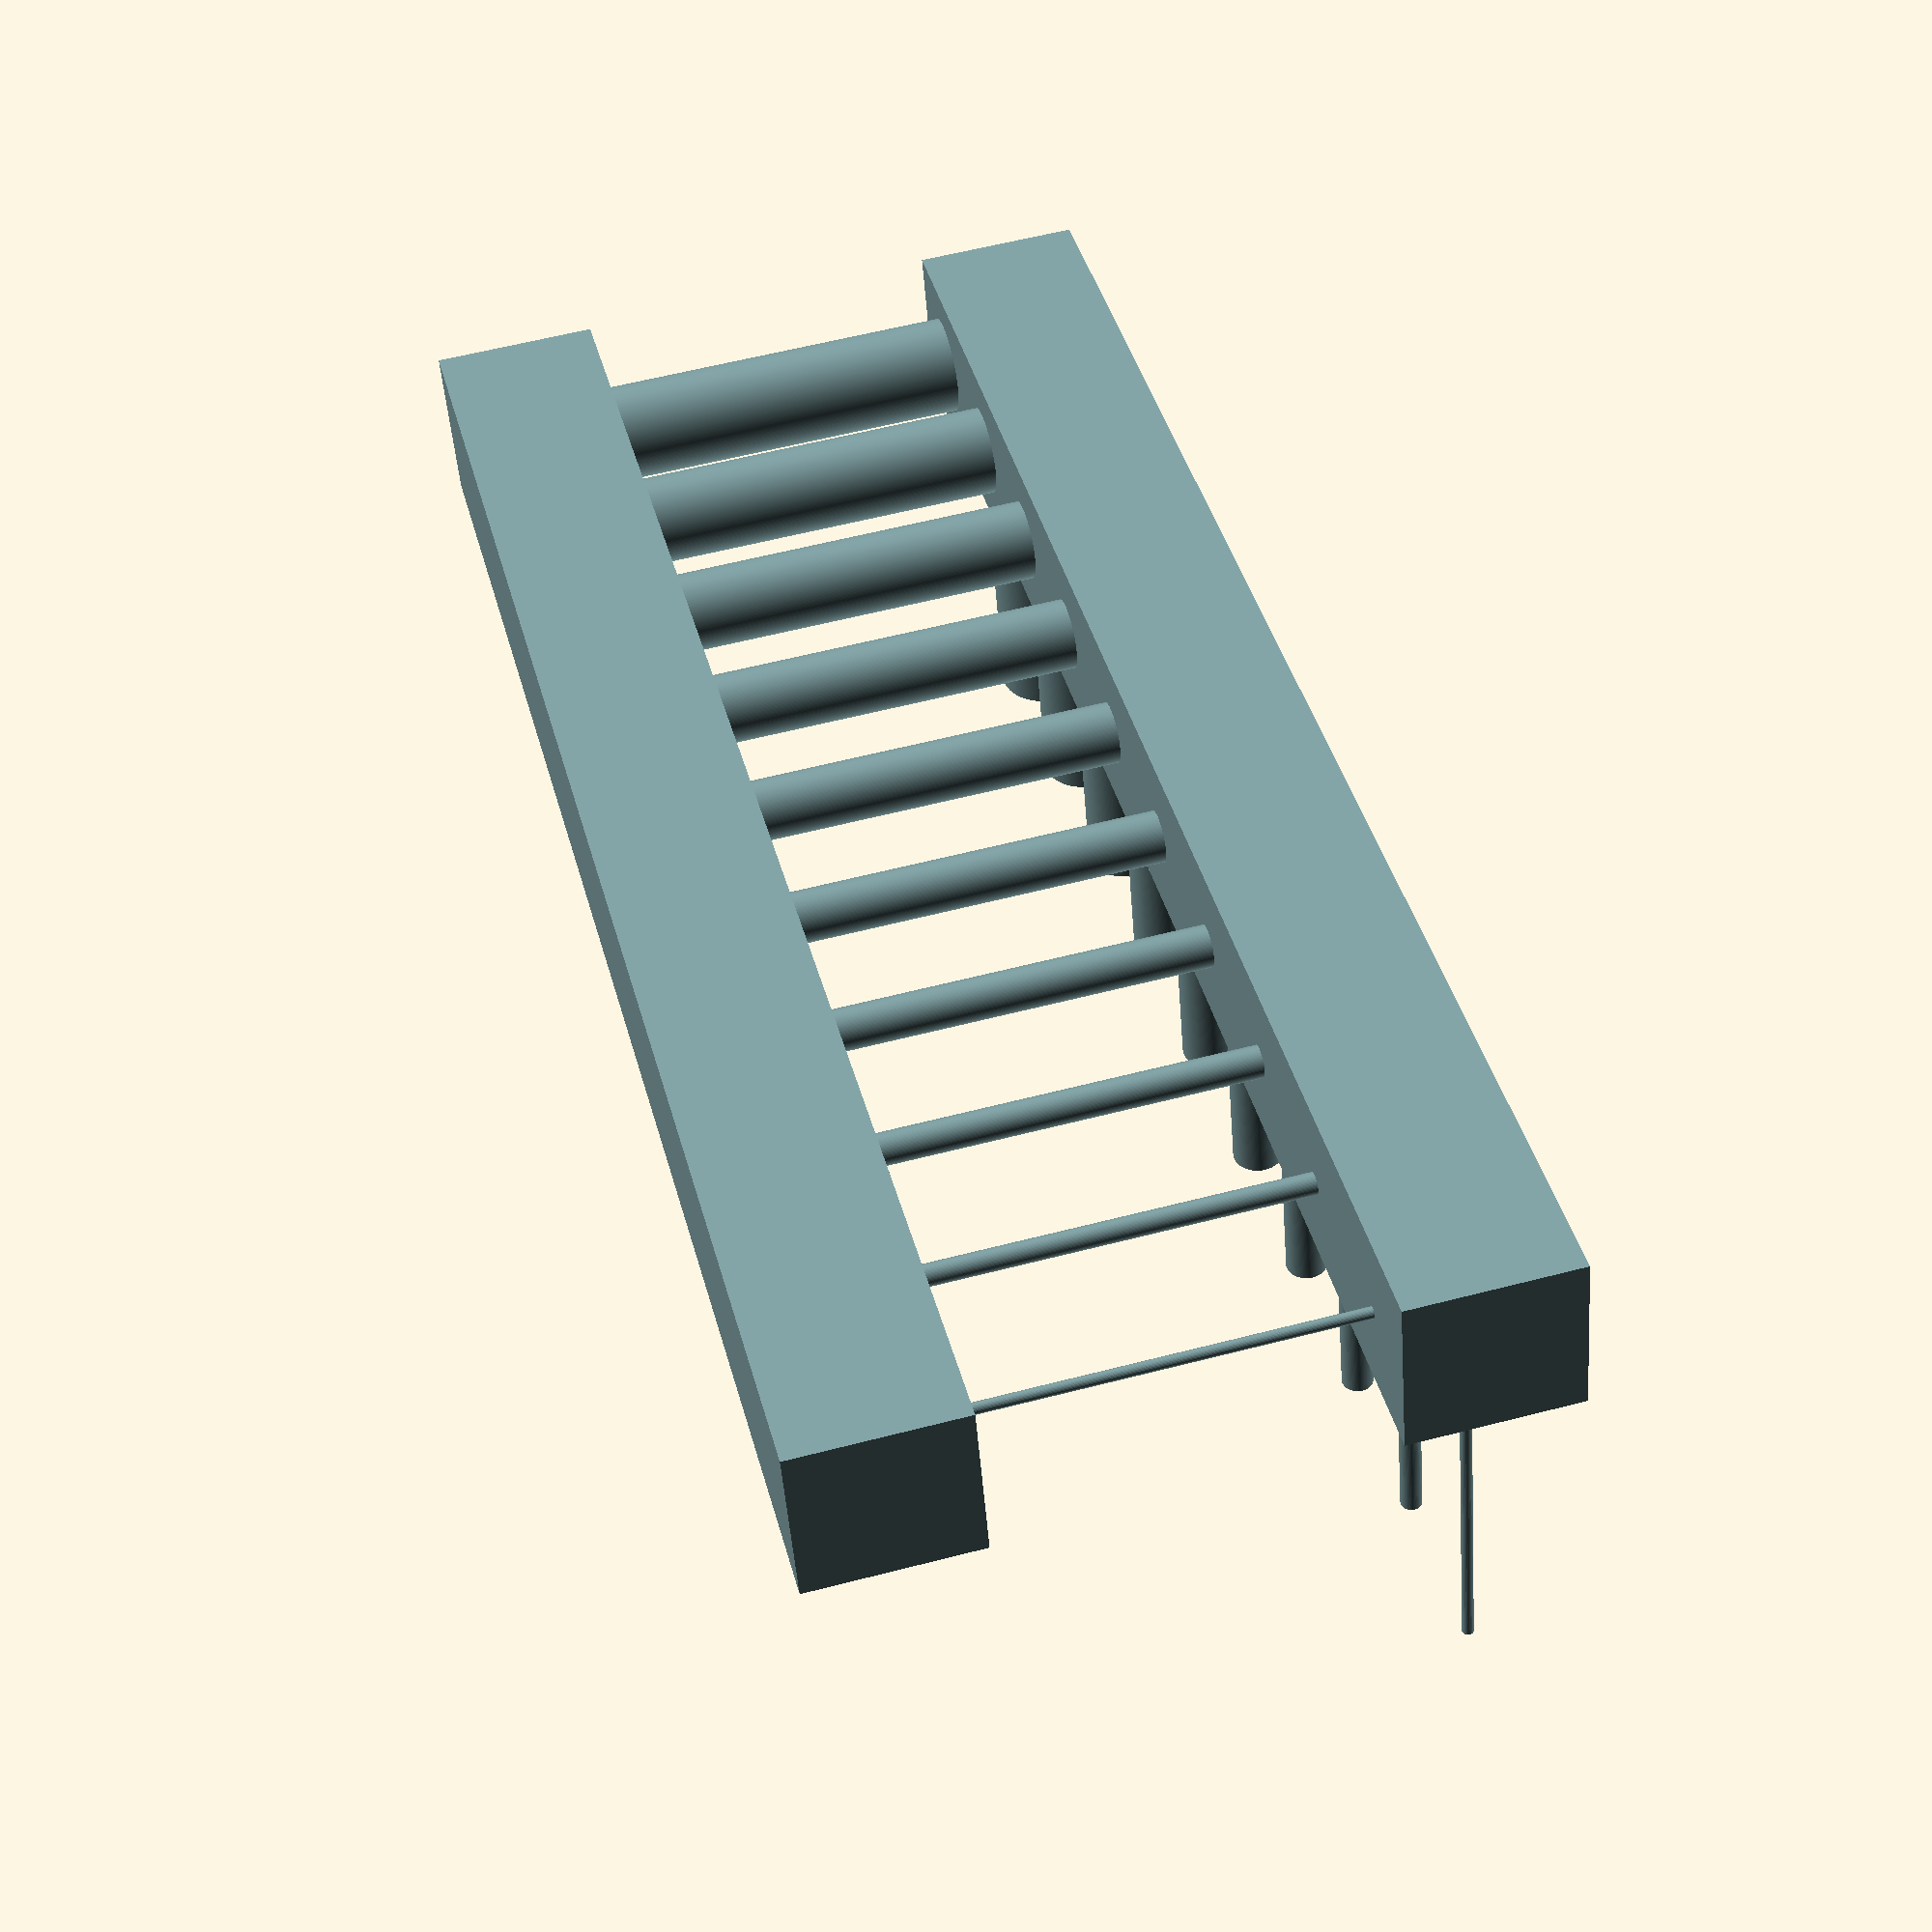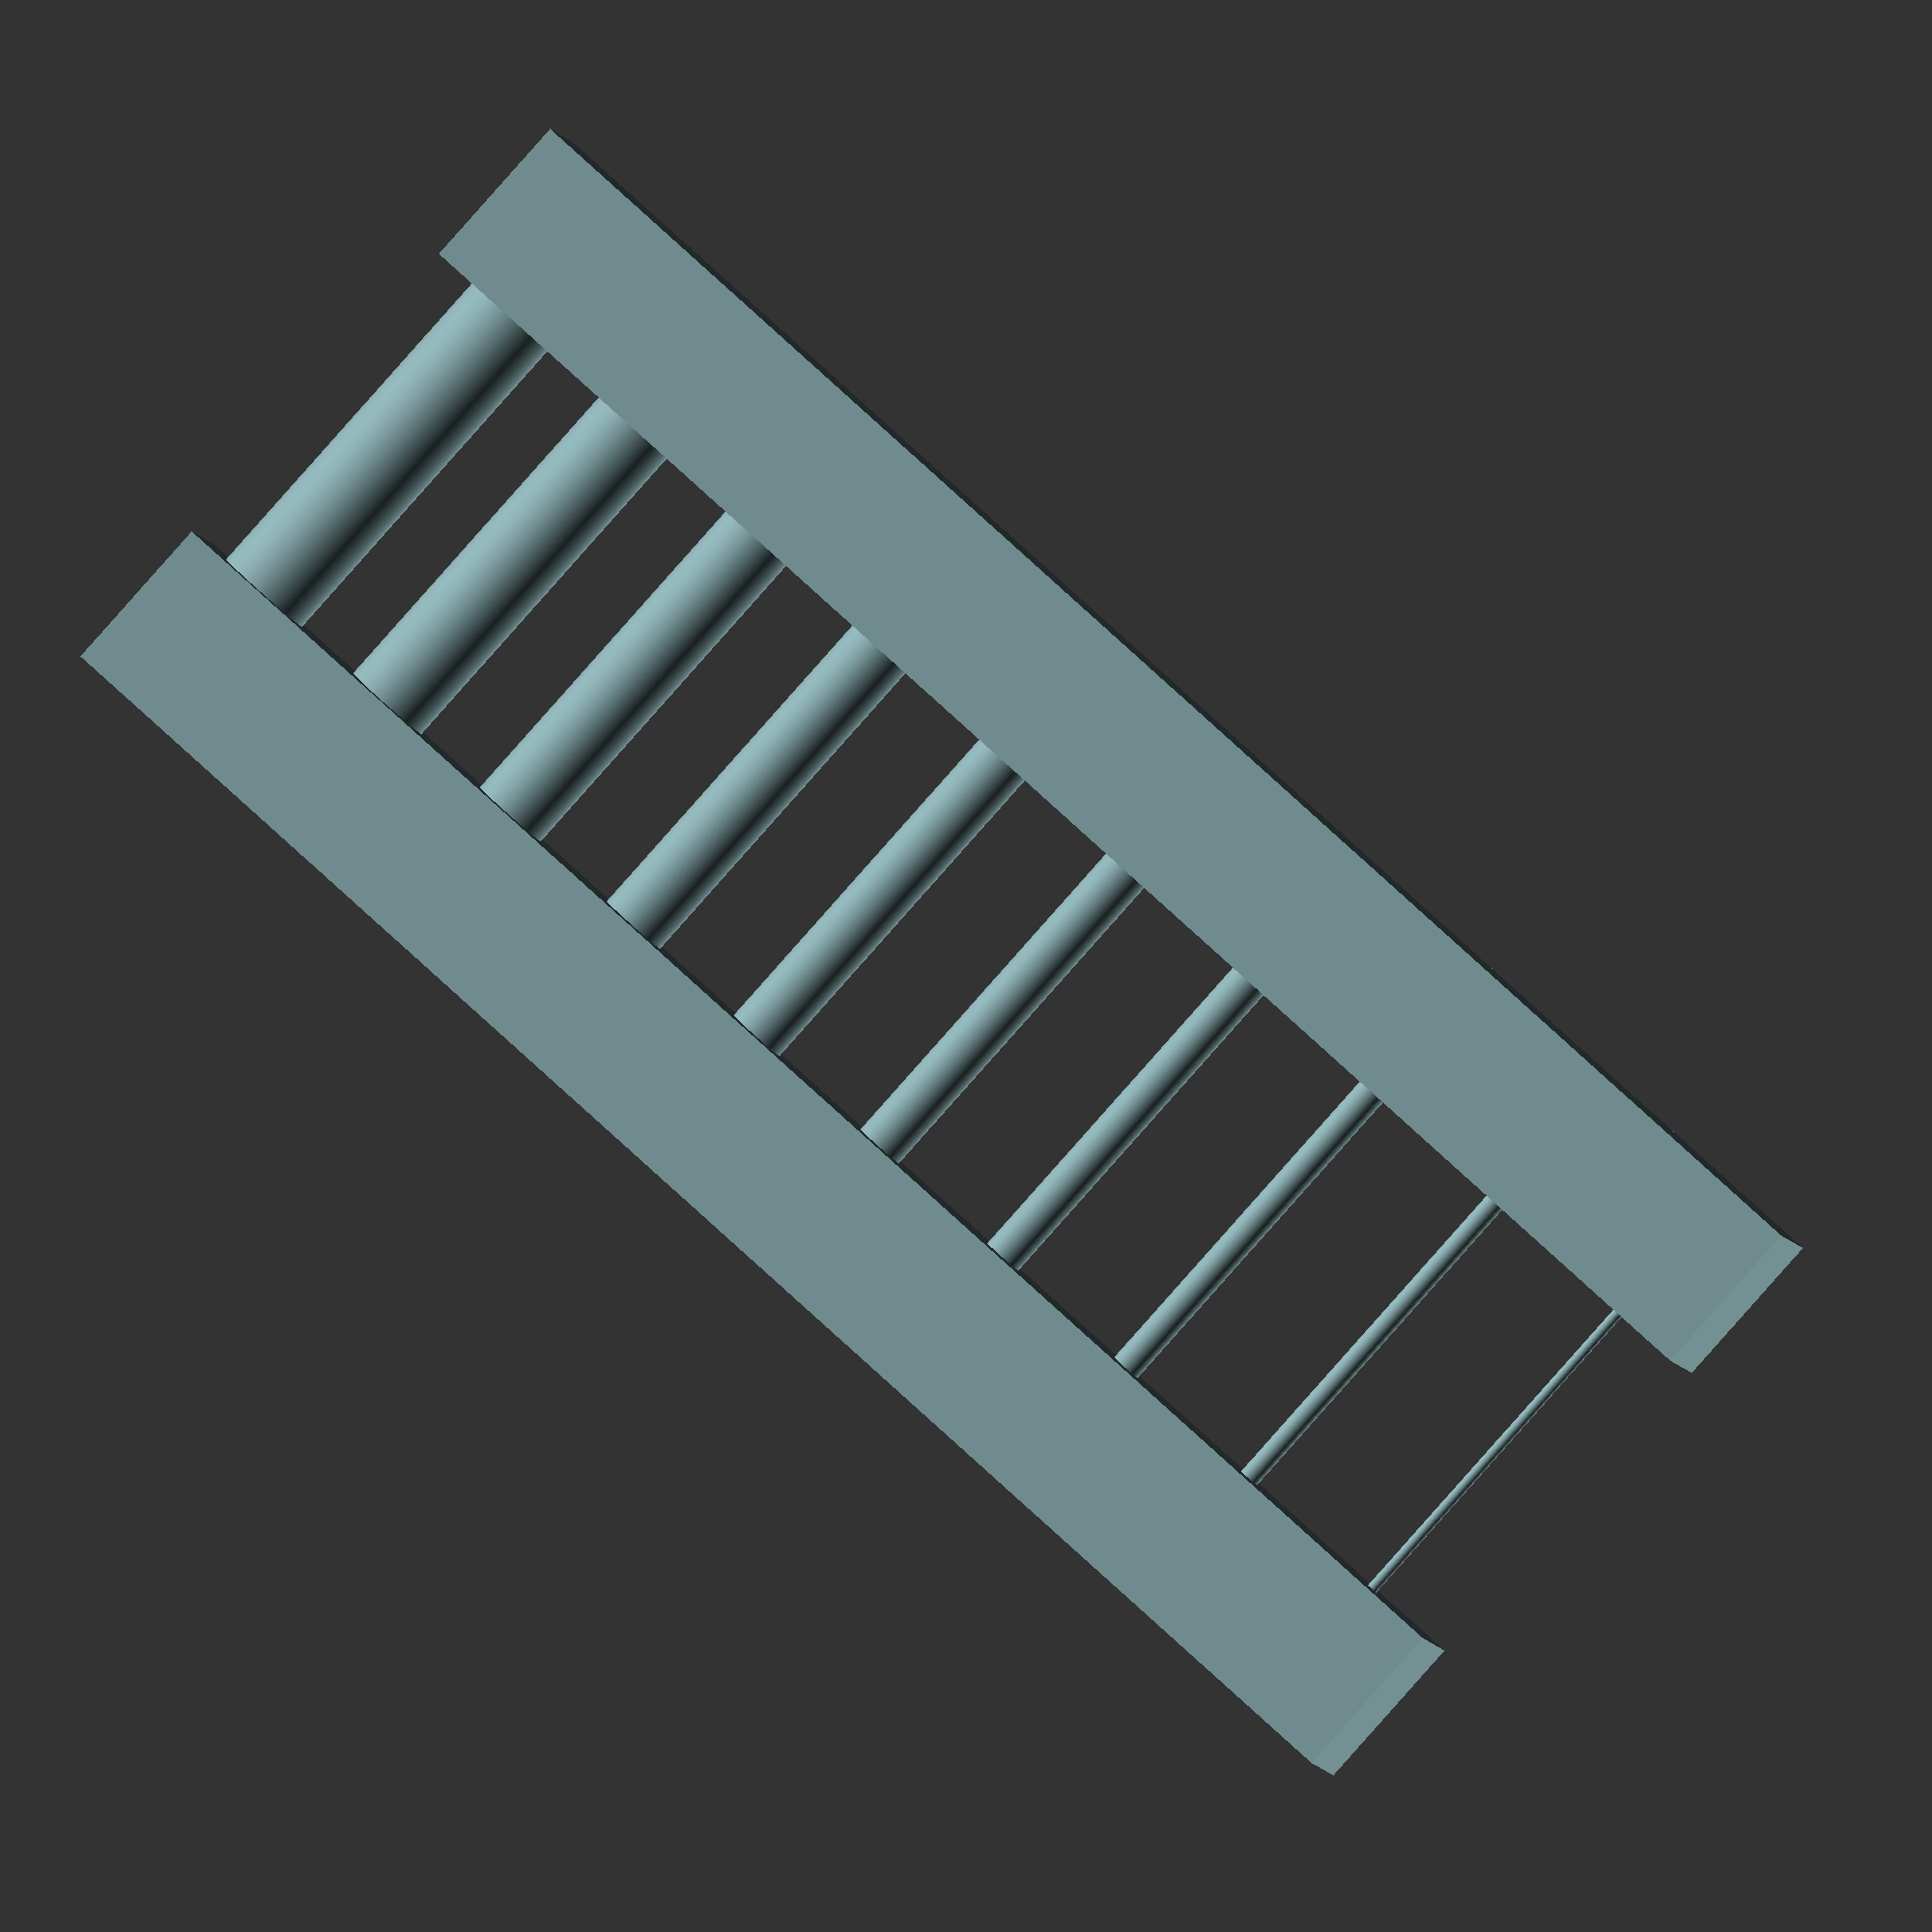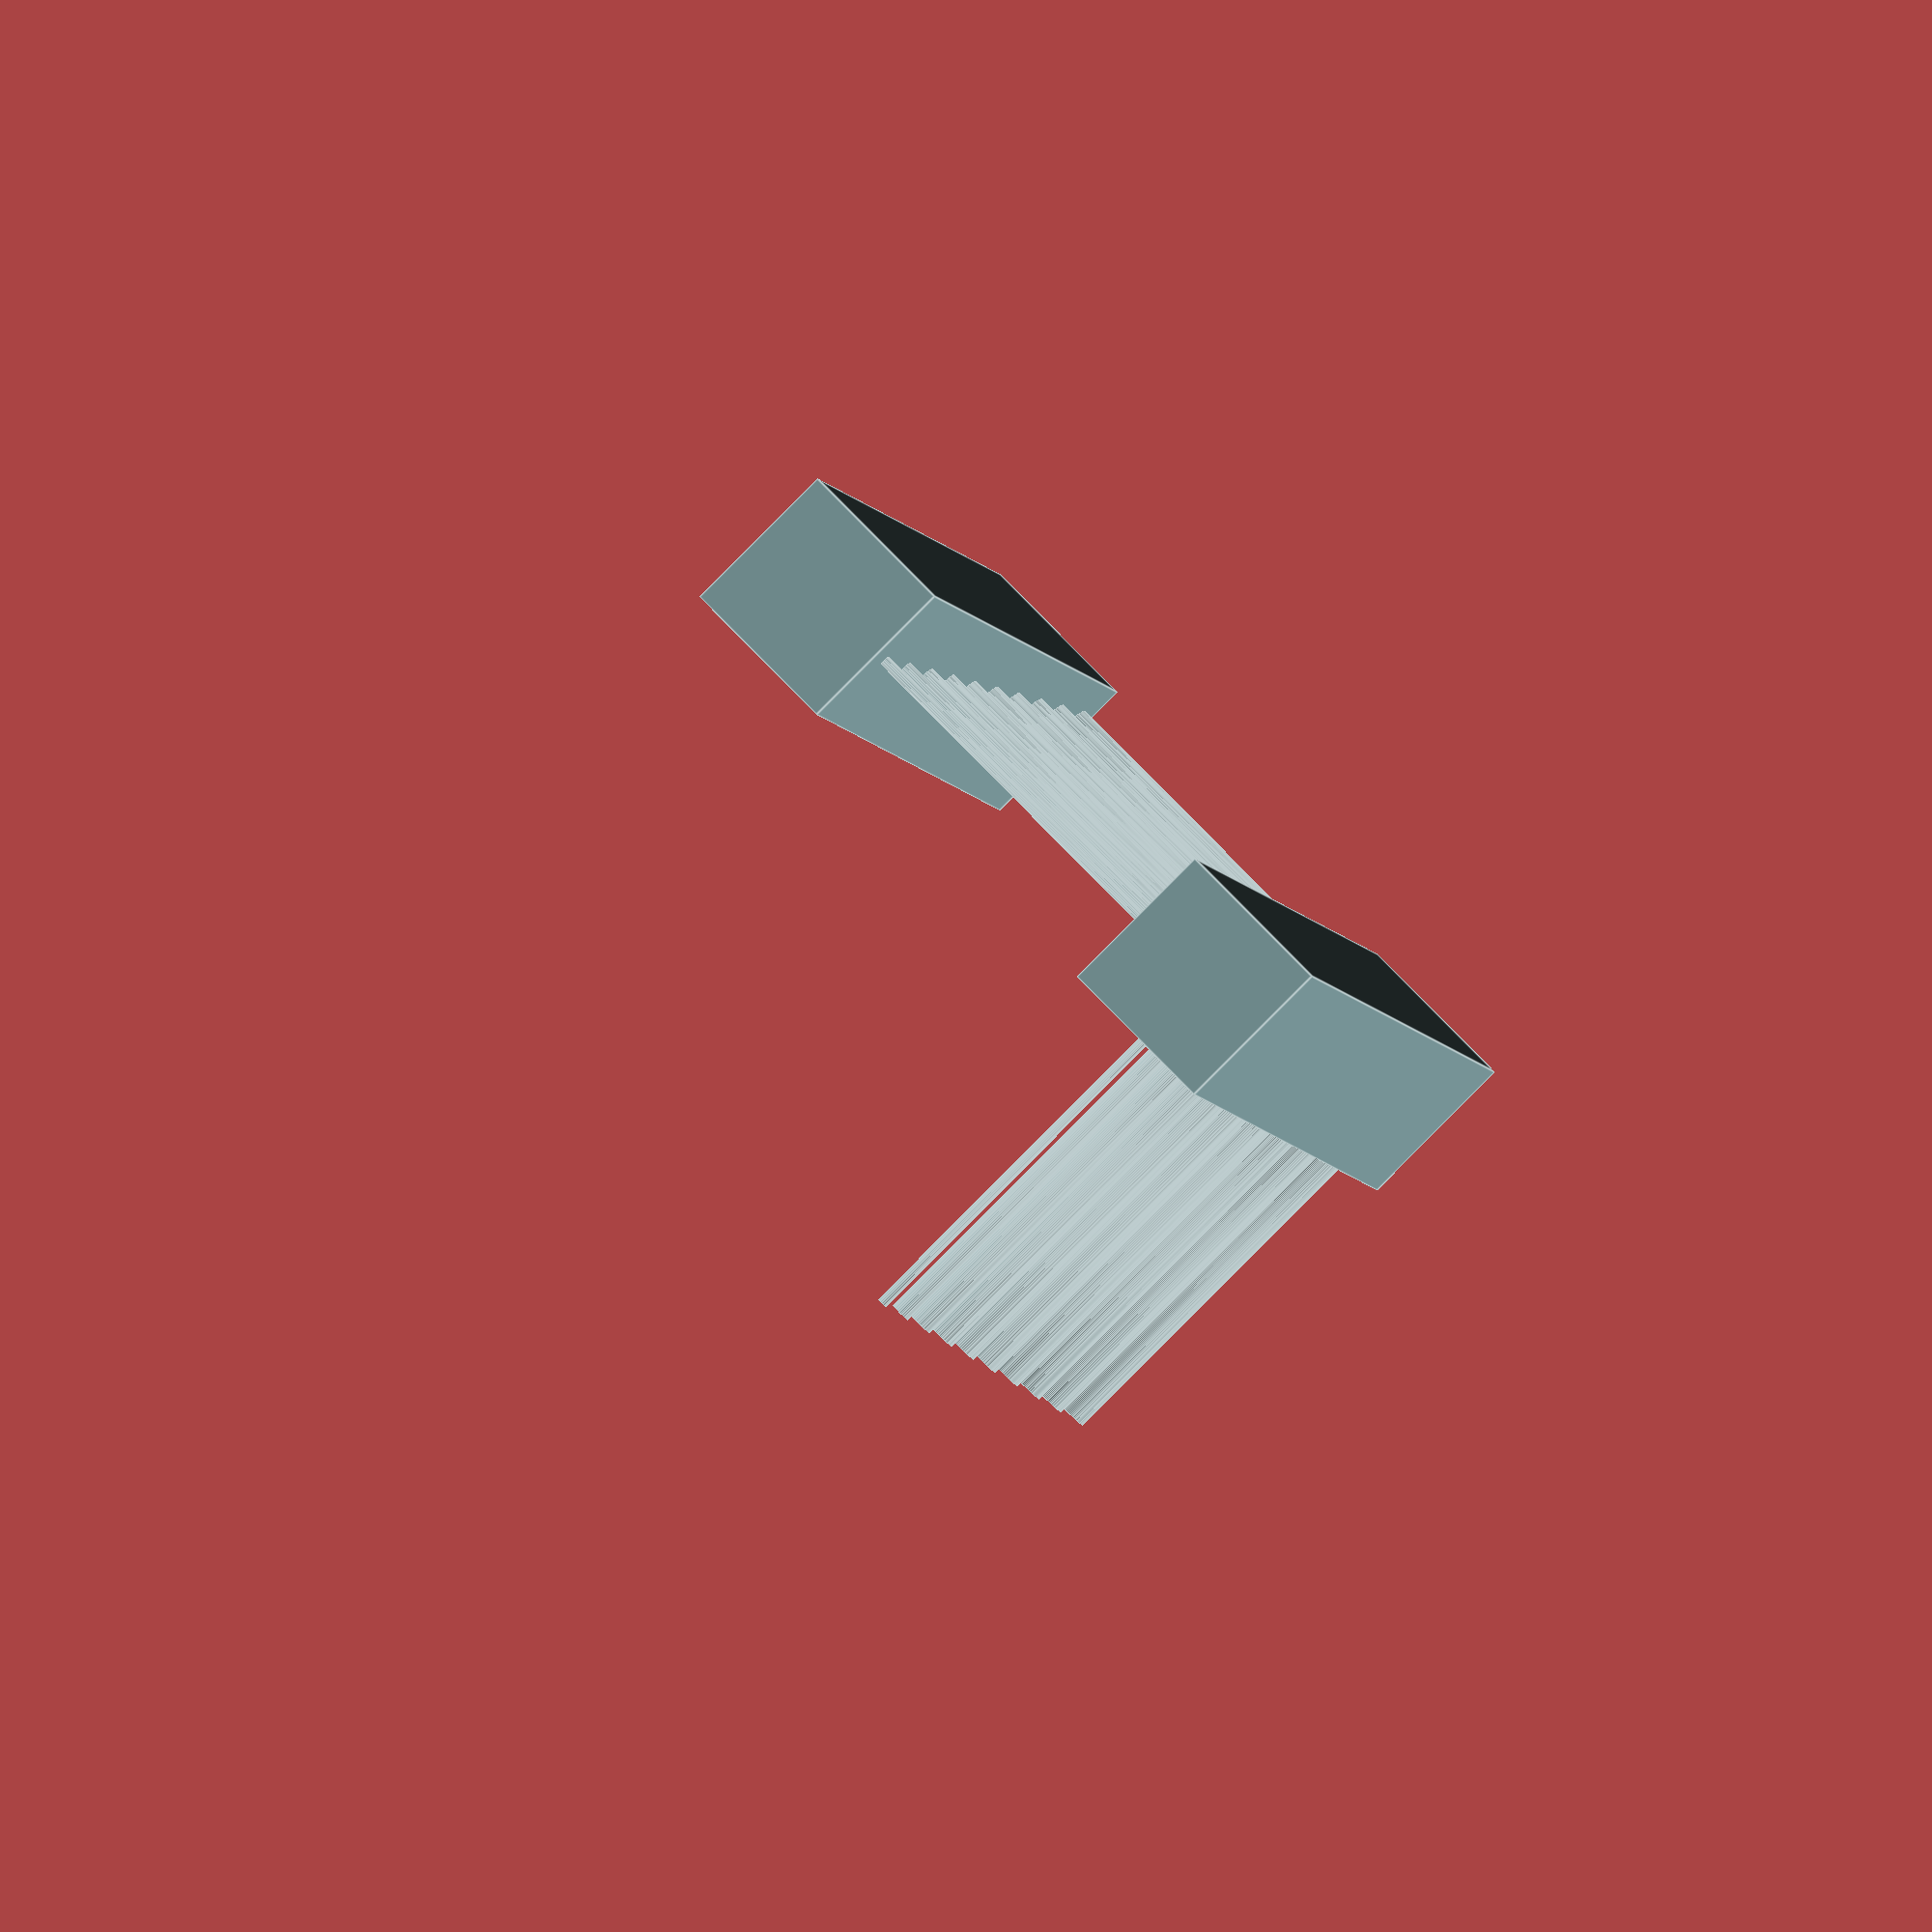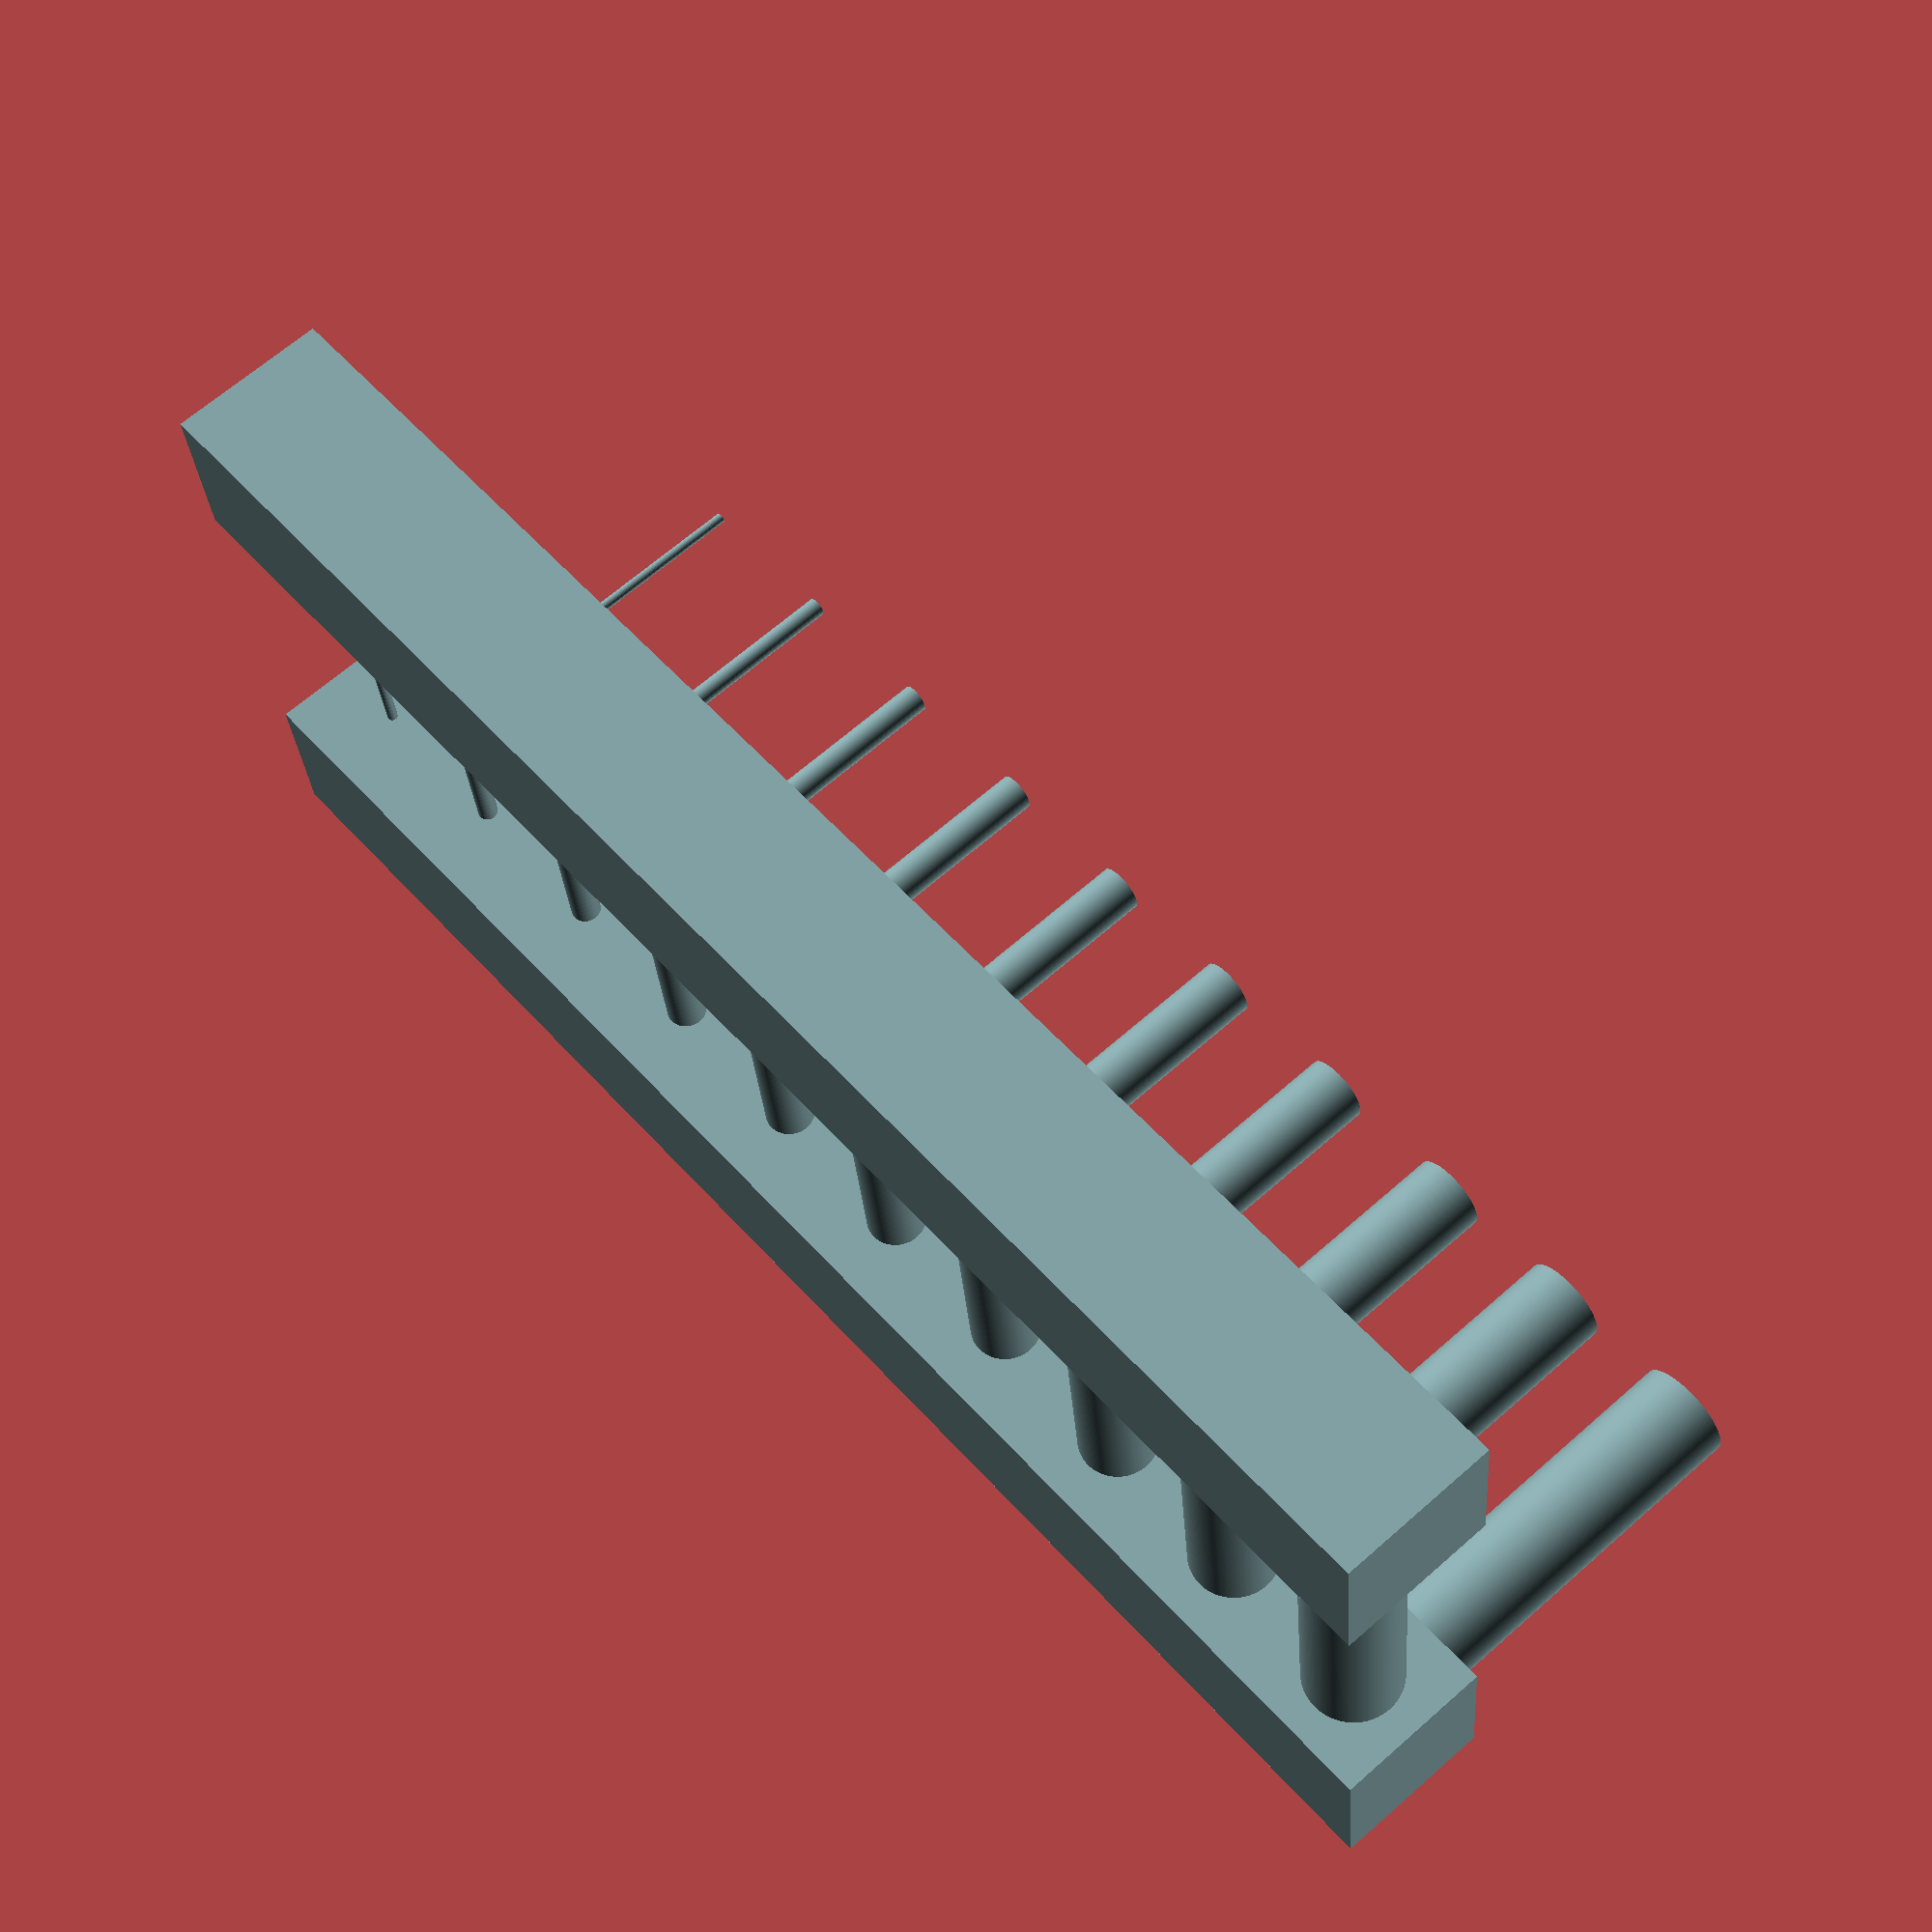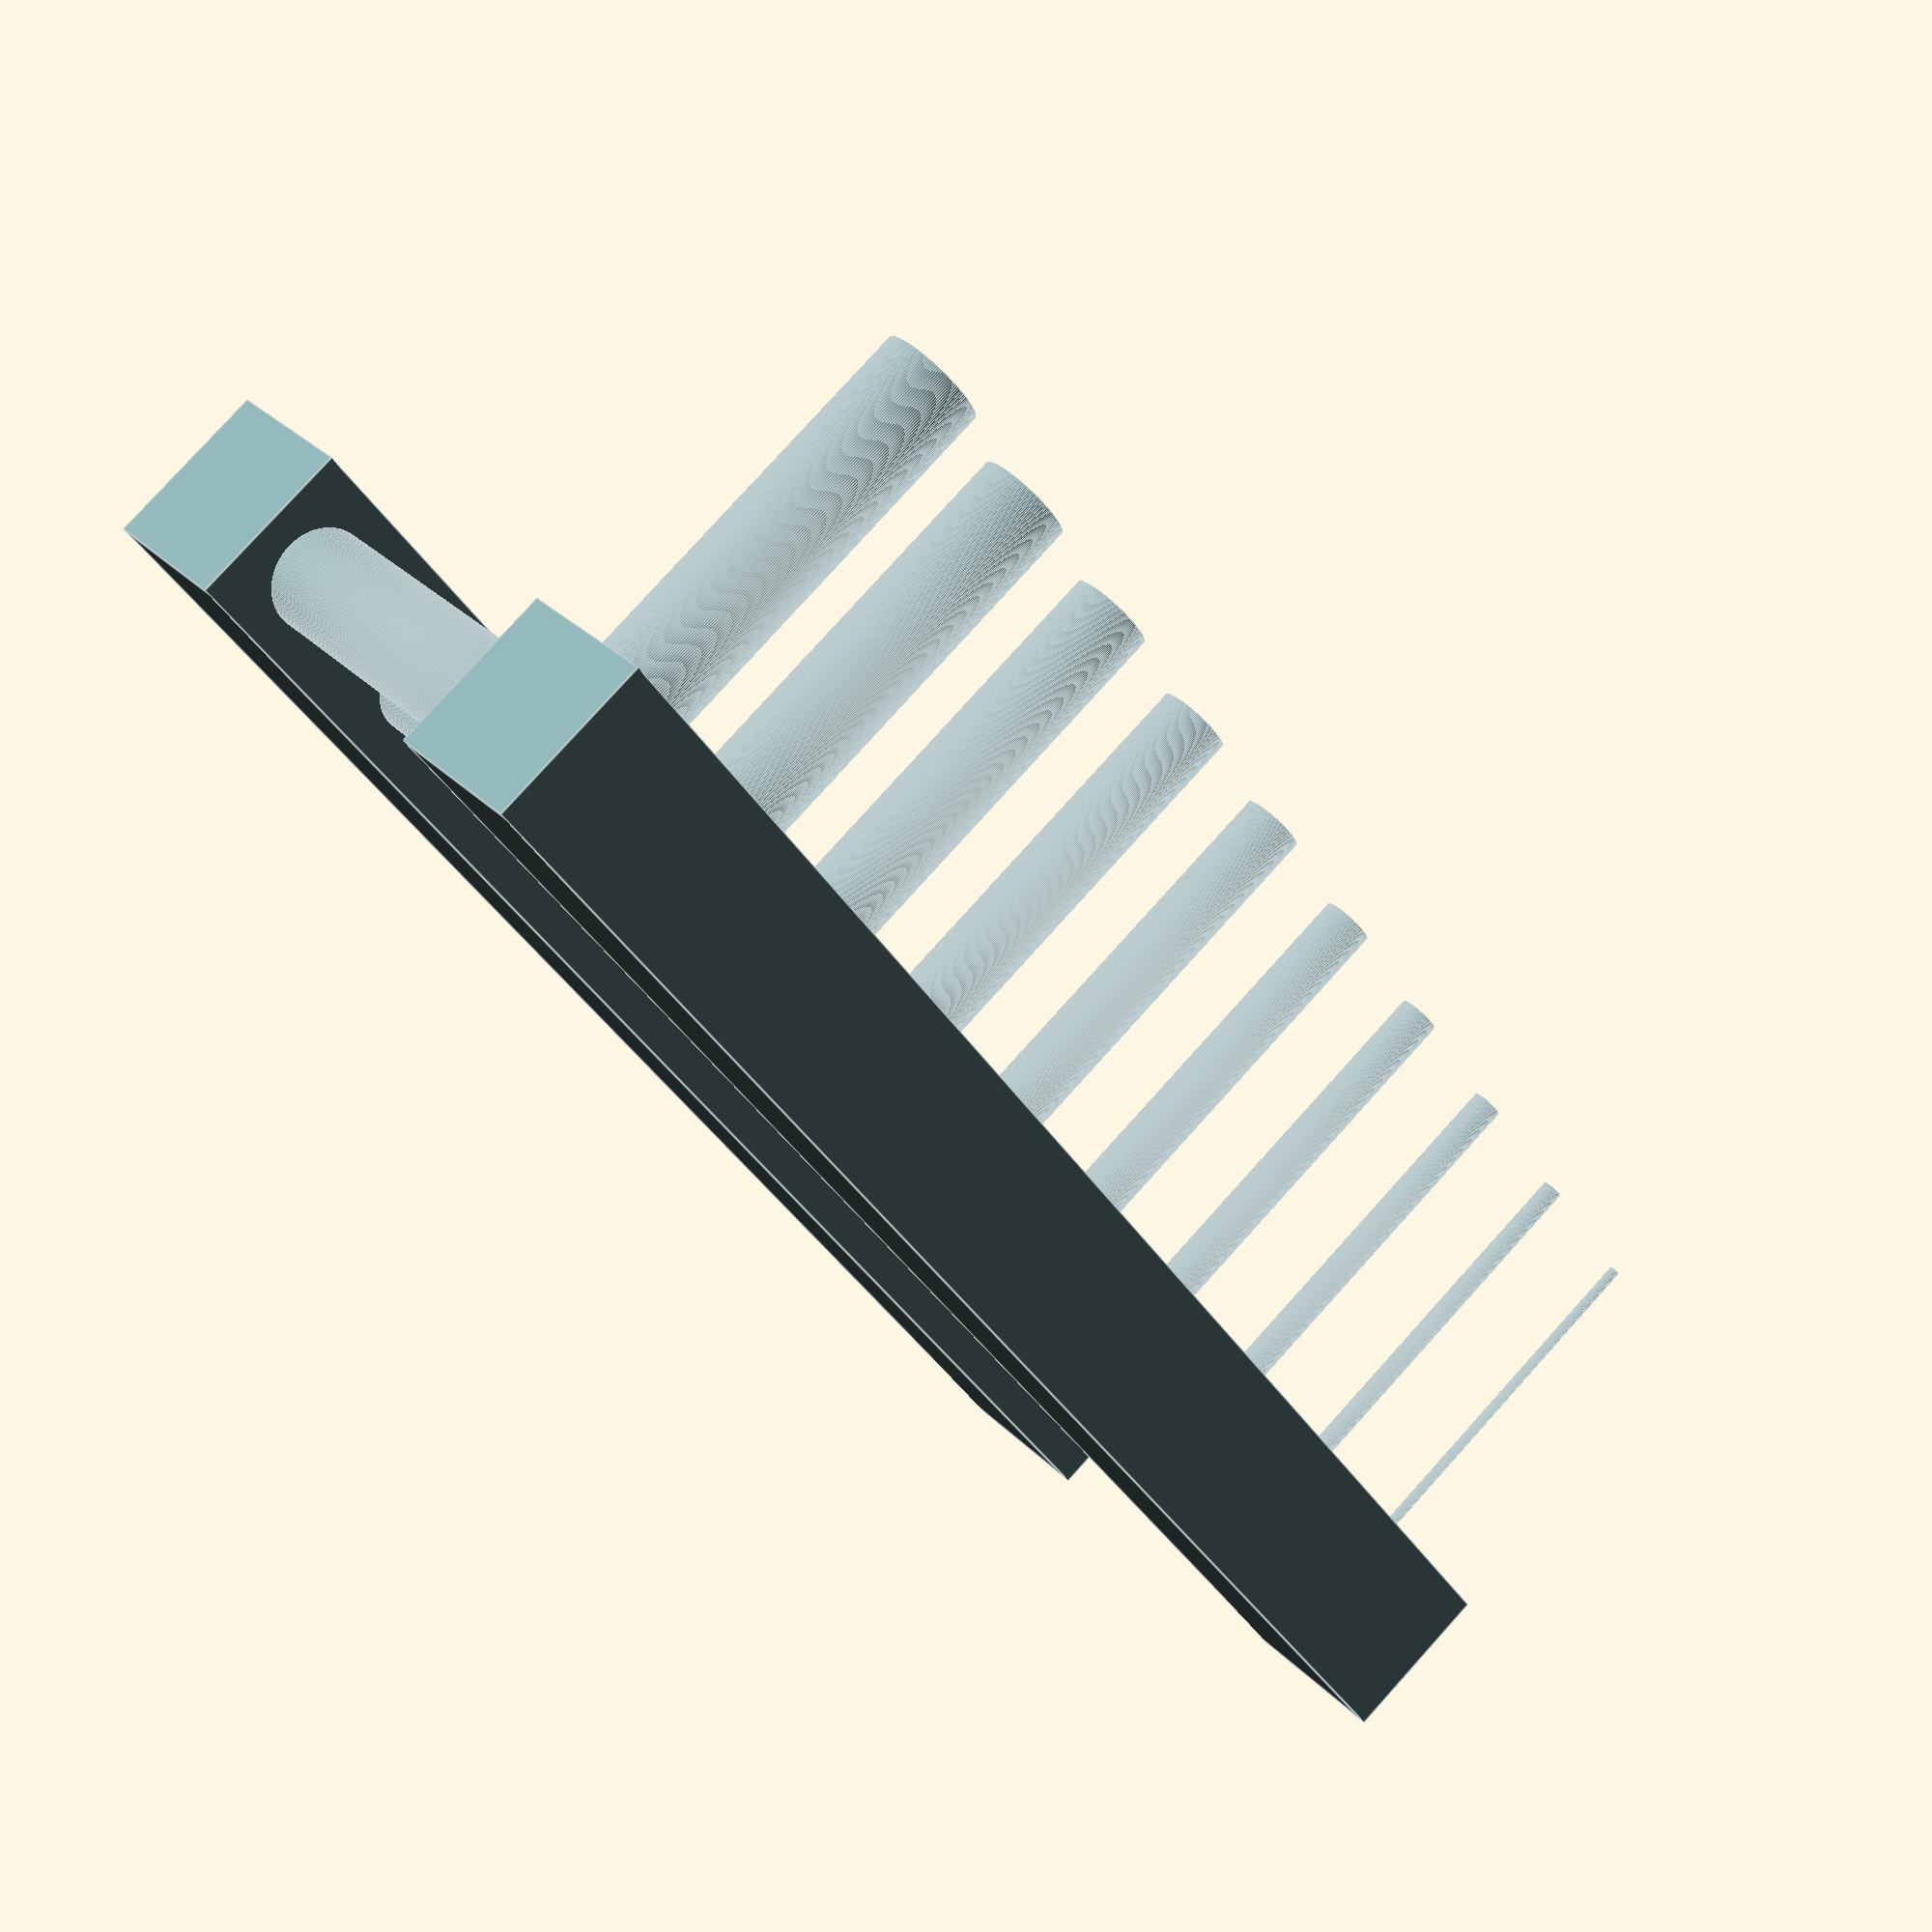
<openscad>
// Cylindrical test feature object for Minimum Printable Feature Size determination
// Ben Weiss, 2015

pillarLength = 10;
pillarCount = 10;
minPillarDia = 0.3; //mm
maxPillarDia = 3;
outrigger = true;

// quality settings
$fa = 2; // 2 degrees/fragment minimum
$fs = 0.03; // minimum size of fragments, in mm


// derived quantities
coreWidth = maxPillarDia * 1.5;
totalLength = maxPillarDia * pillarCount * 1.5;
pillarStartYZ = coreWidth / 2;
pillarEndYZ = pillarStartYZ + pillarLength;
pillarSpacing = totalLength / pillarCount;
pillarFirstX = -totalLength / 2 + pillarSpacing / 2;

color([125/255, 156/255, 159/255, 1])
{
union()
{
    
    // Build the core
    cube(size=[totalLength, coreWidth, coreWidth], center=true);
    
    // Build the outrigger
    translate([0, -(pillarEndYZ + coreWidth / 2)])
    {
        cube(size=[totalLength, coreWidth, coreWidth], center=true);
    }
    
    // vertical pillars
    pillars();
    
    // horizontal pillars
    rotate([90,0,0])
        pillars();
}
}

// Creates vertical pillars; used to make each set of pillars in turn.
module pillars()
{
    // Build each vertical pillar
    for(i=[0:pillarCount-1])
    {
        // per-pillar variables
        dia = minPillarDia + i * (maxPillarDia - minPillarDia) / pillarCount;
        cx = pillarFirstX + i * pillarSpacing;
        translate([pillarFirstX + i * pillarSpacing, 0, 0])
        {
            cylinder(h=pillarLength + pillarStartYZ + 0.0001, d=dia);
        }
    }
}


</openscad>
<views>
elev=227.9 azim=104.4 roll=355.7 proj=p view=solid
elev=4.3 azim=317.9 roll=187.5 proj=o view=solid
elev=267.0 azim=81.1 roll=44.9 proj=o view=edges
elev=114.7 azim=6.2 roll=311.6 proj=p view=wireframe
elev=279.4 azim=310.4 roll=222.1 proj=p view=edges
</views>
